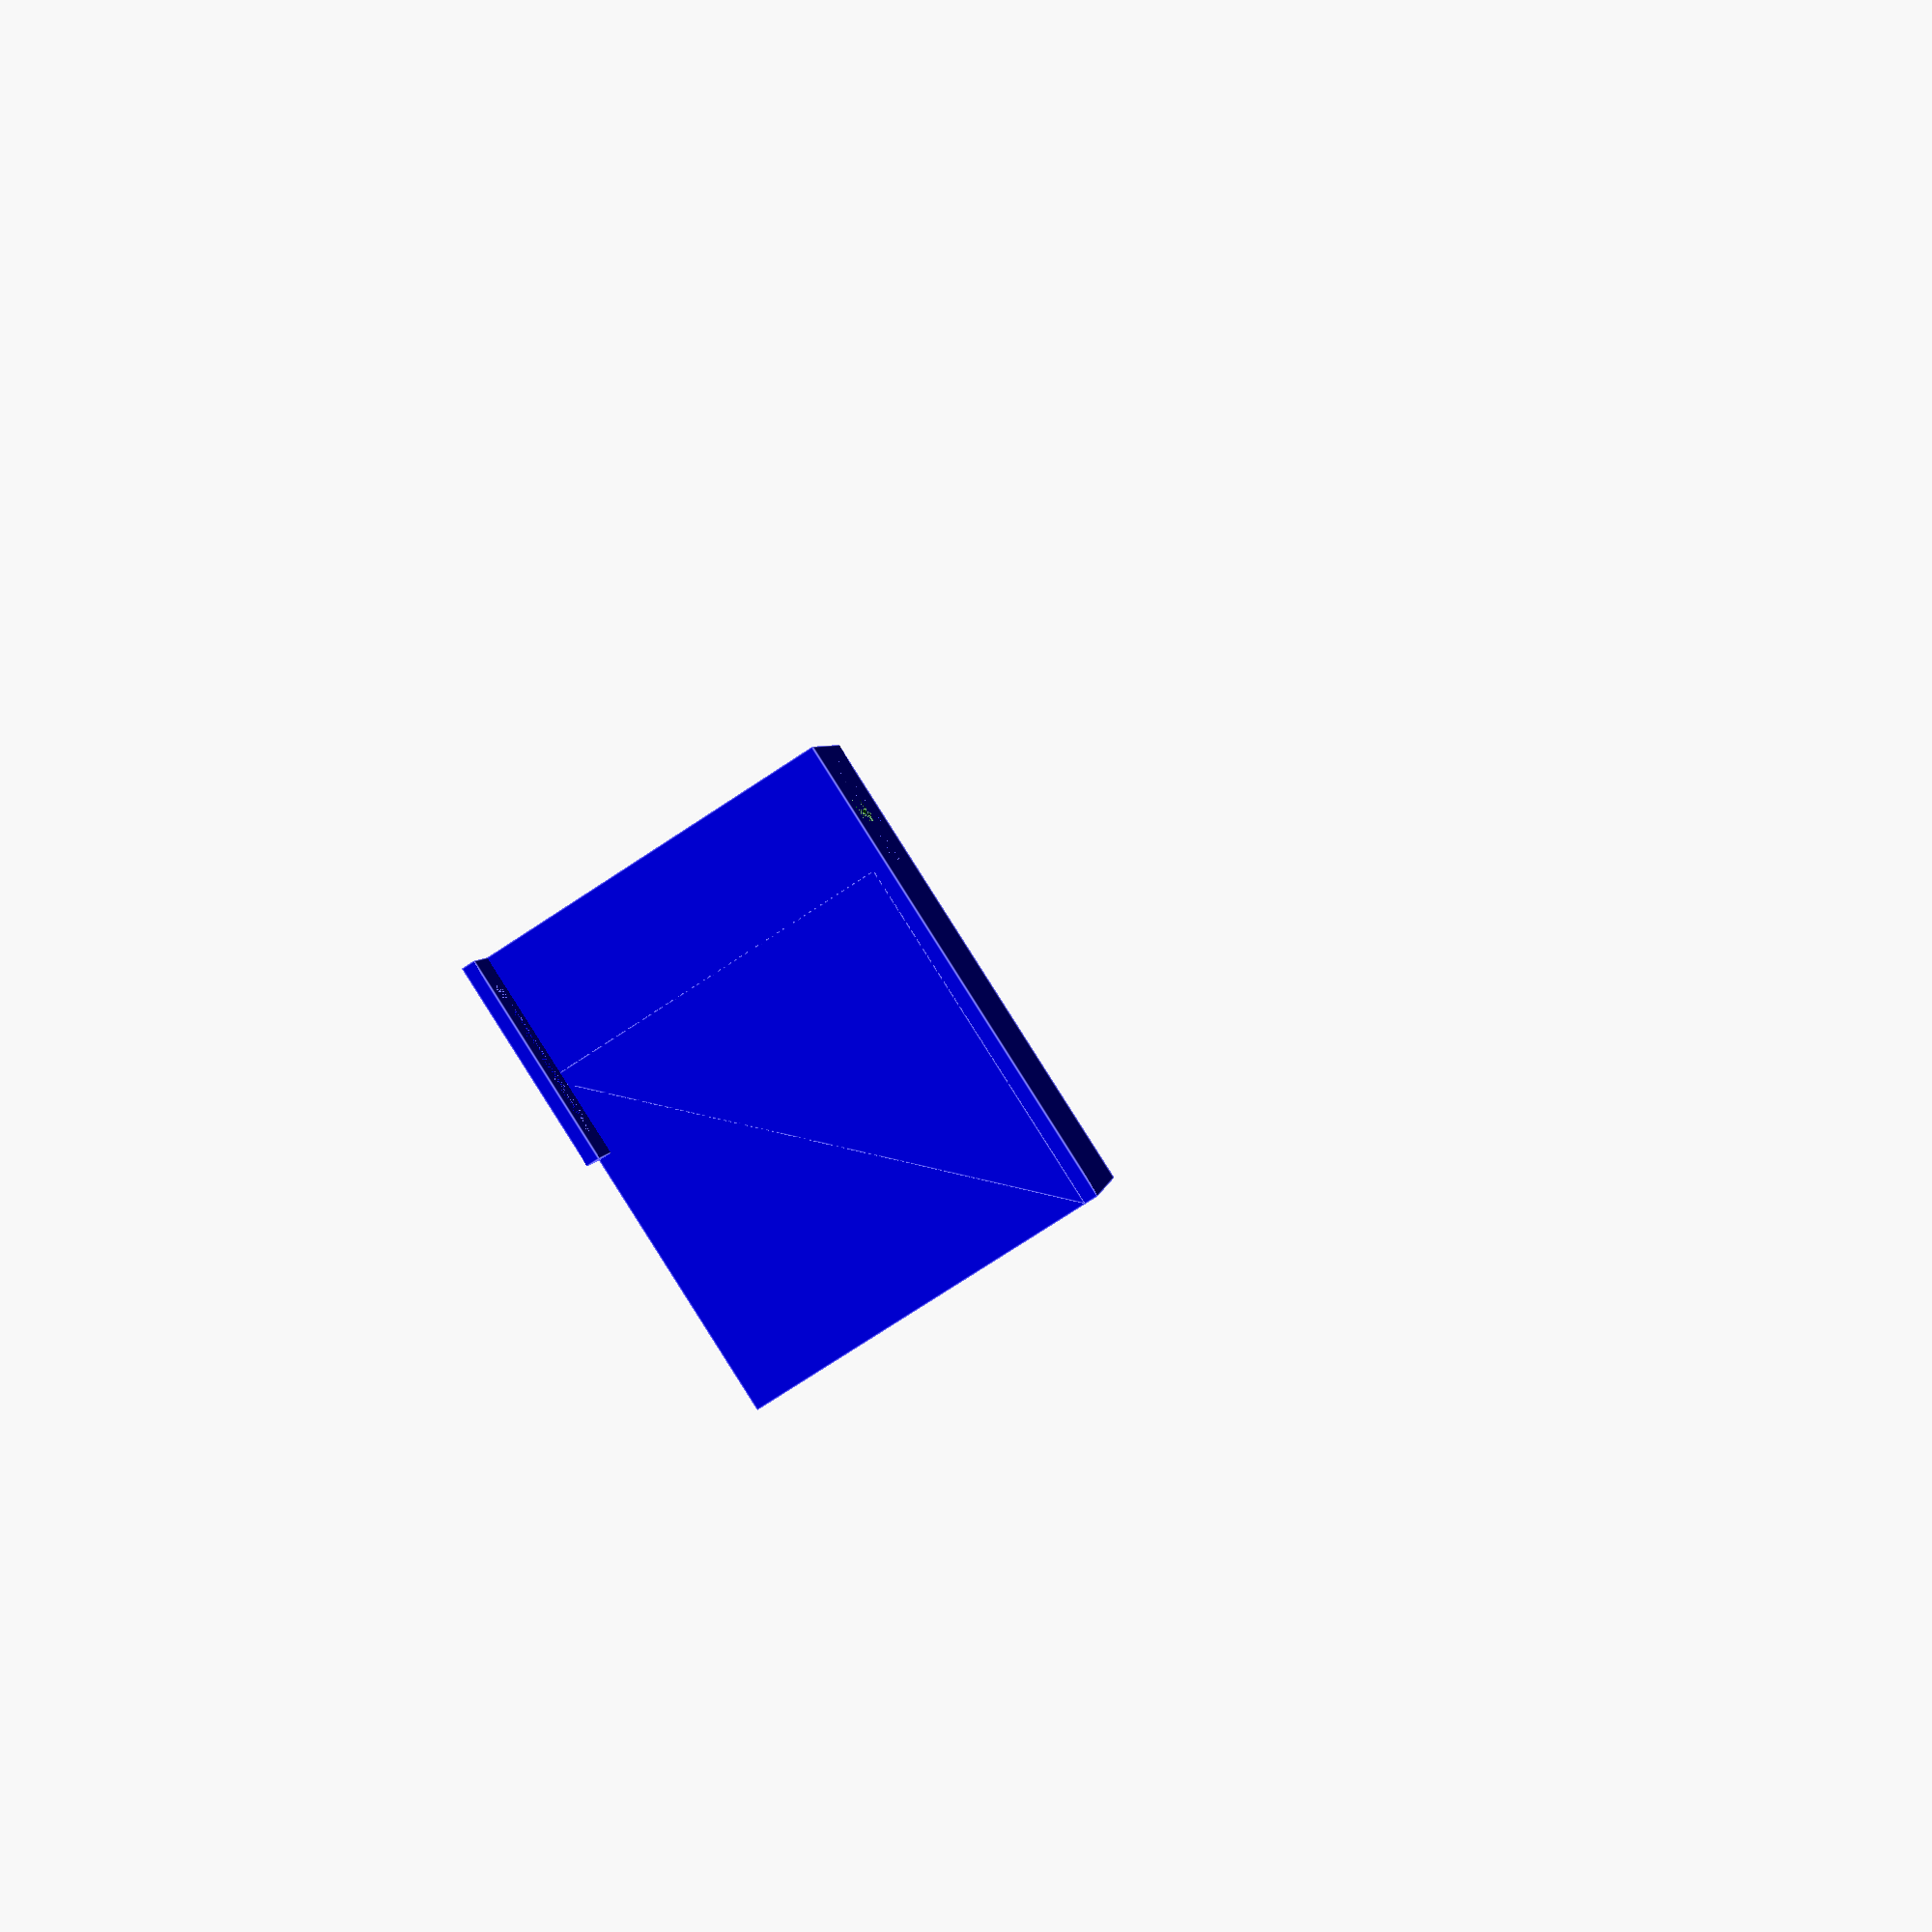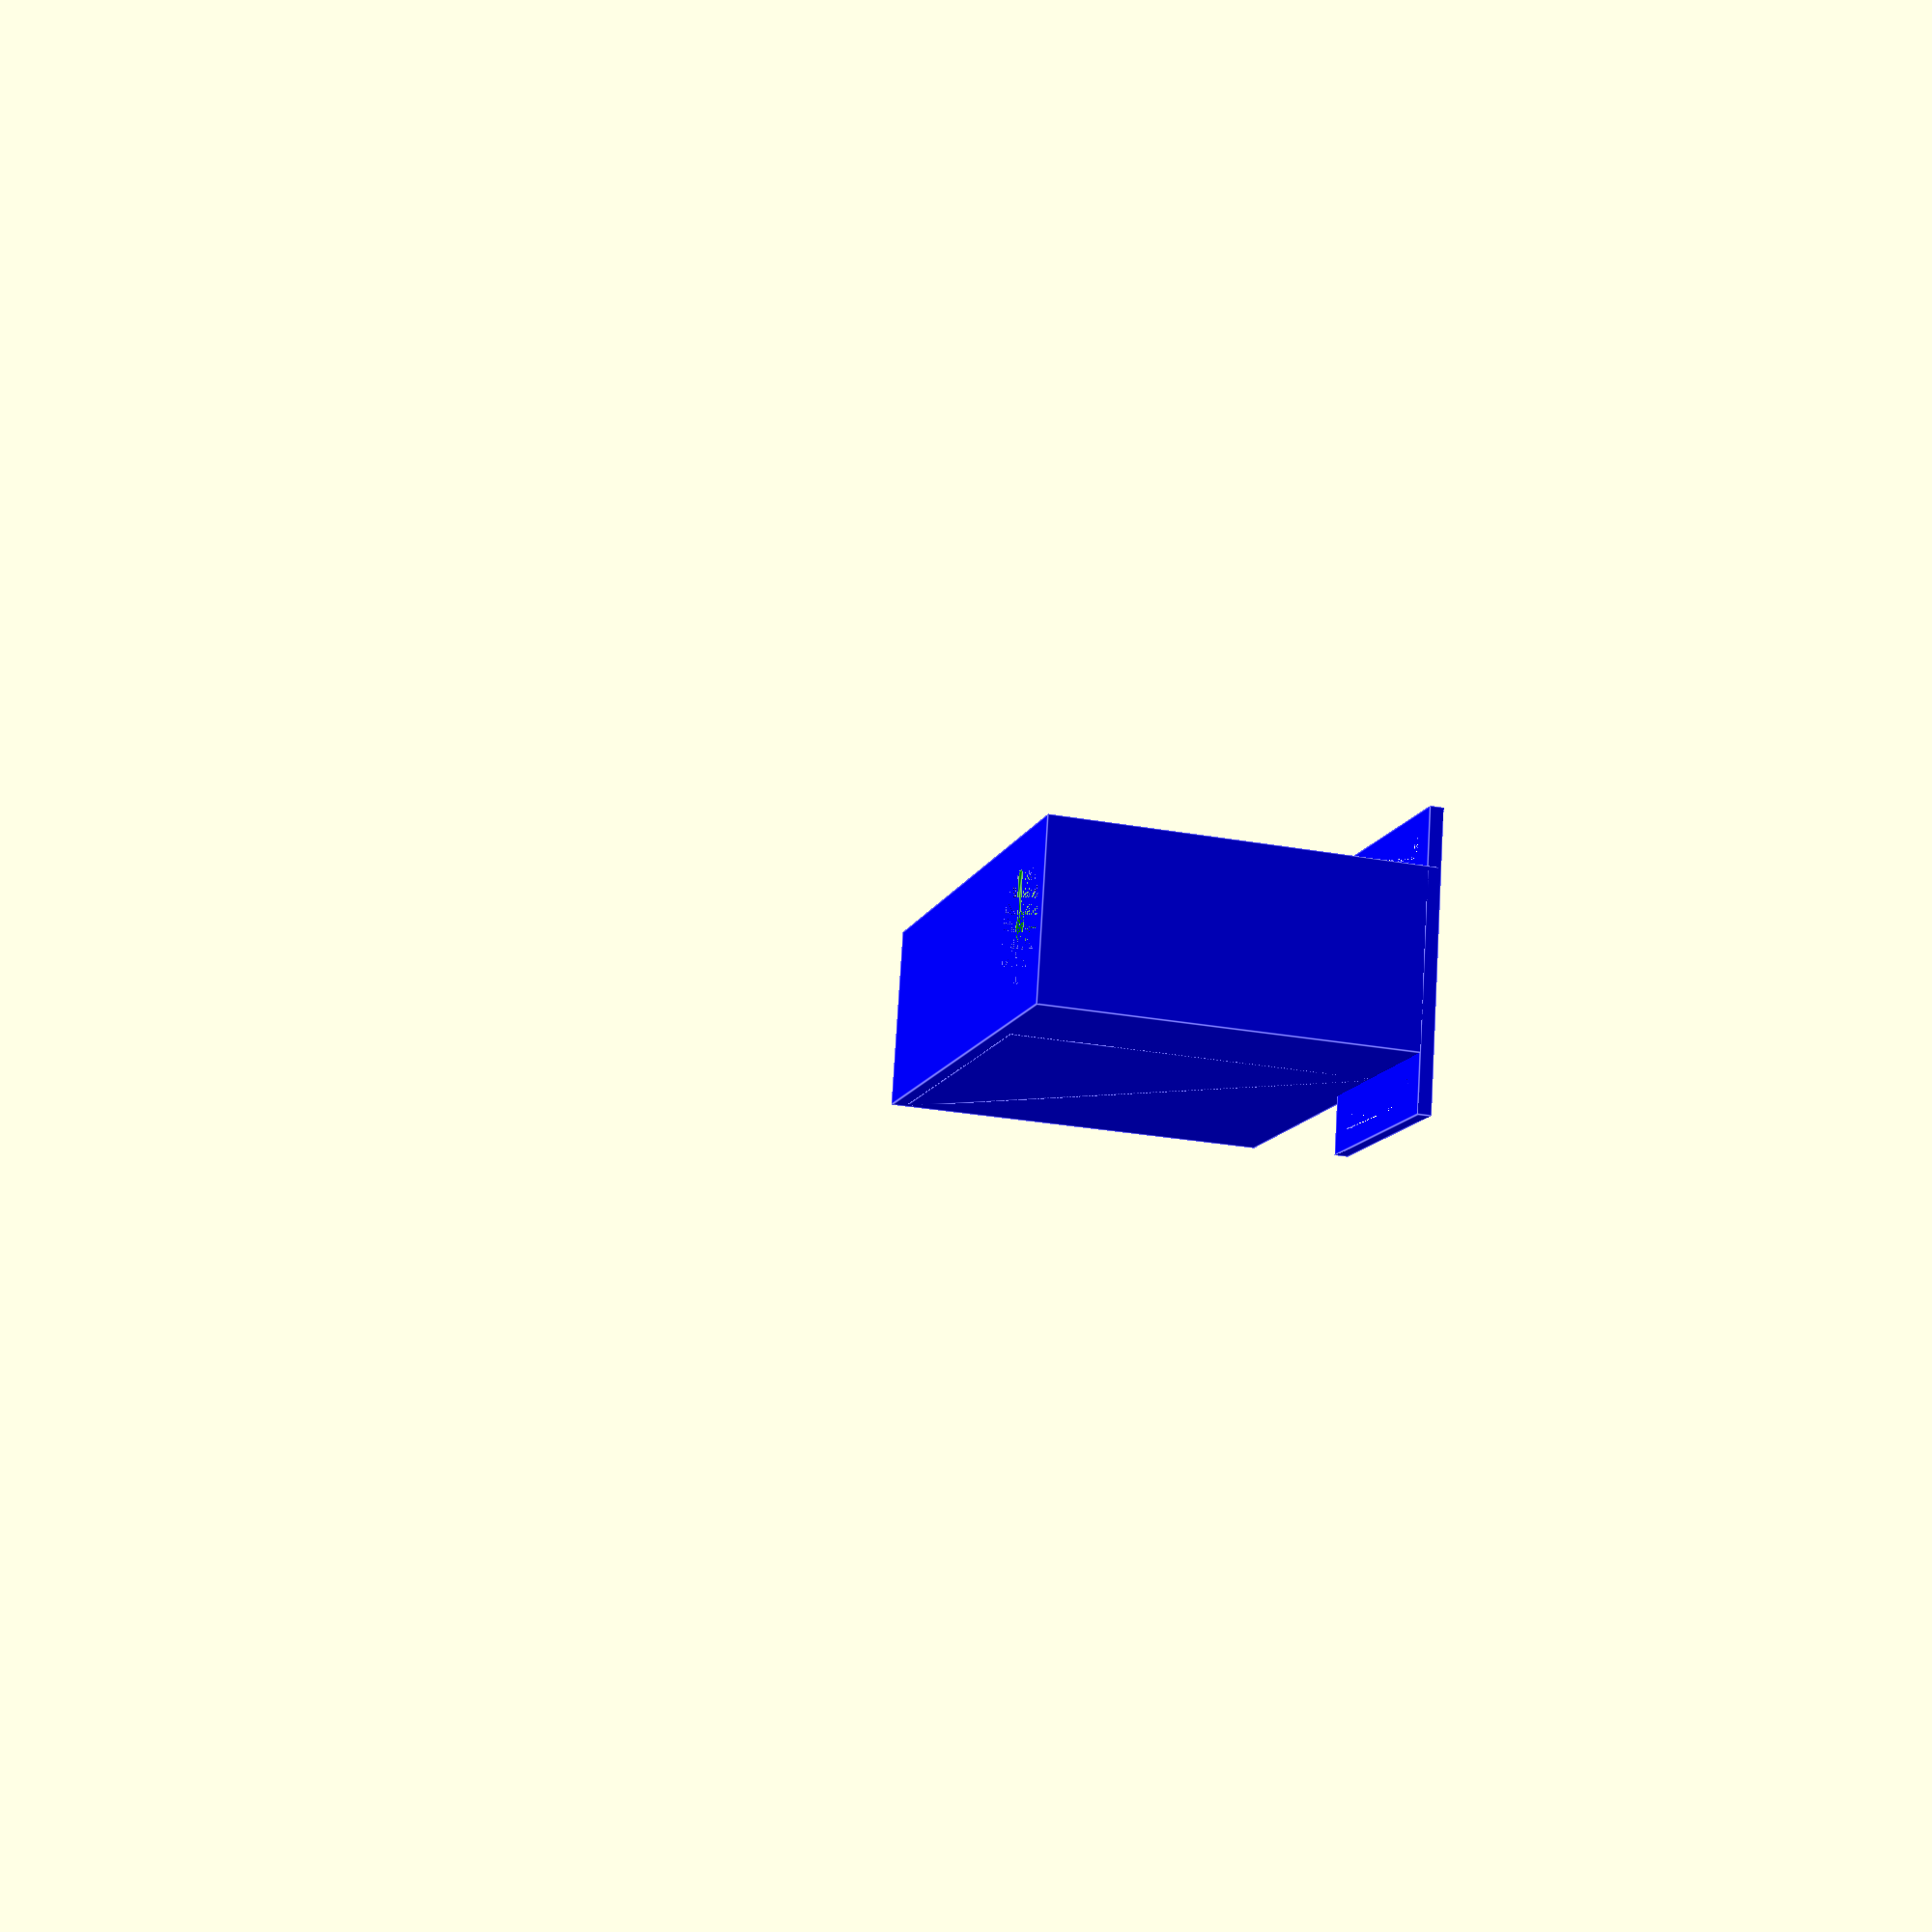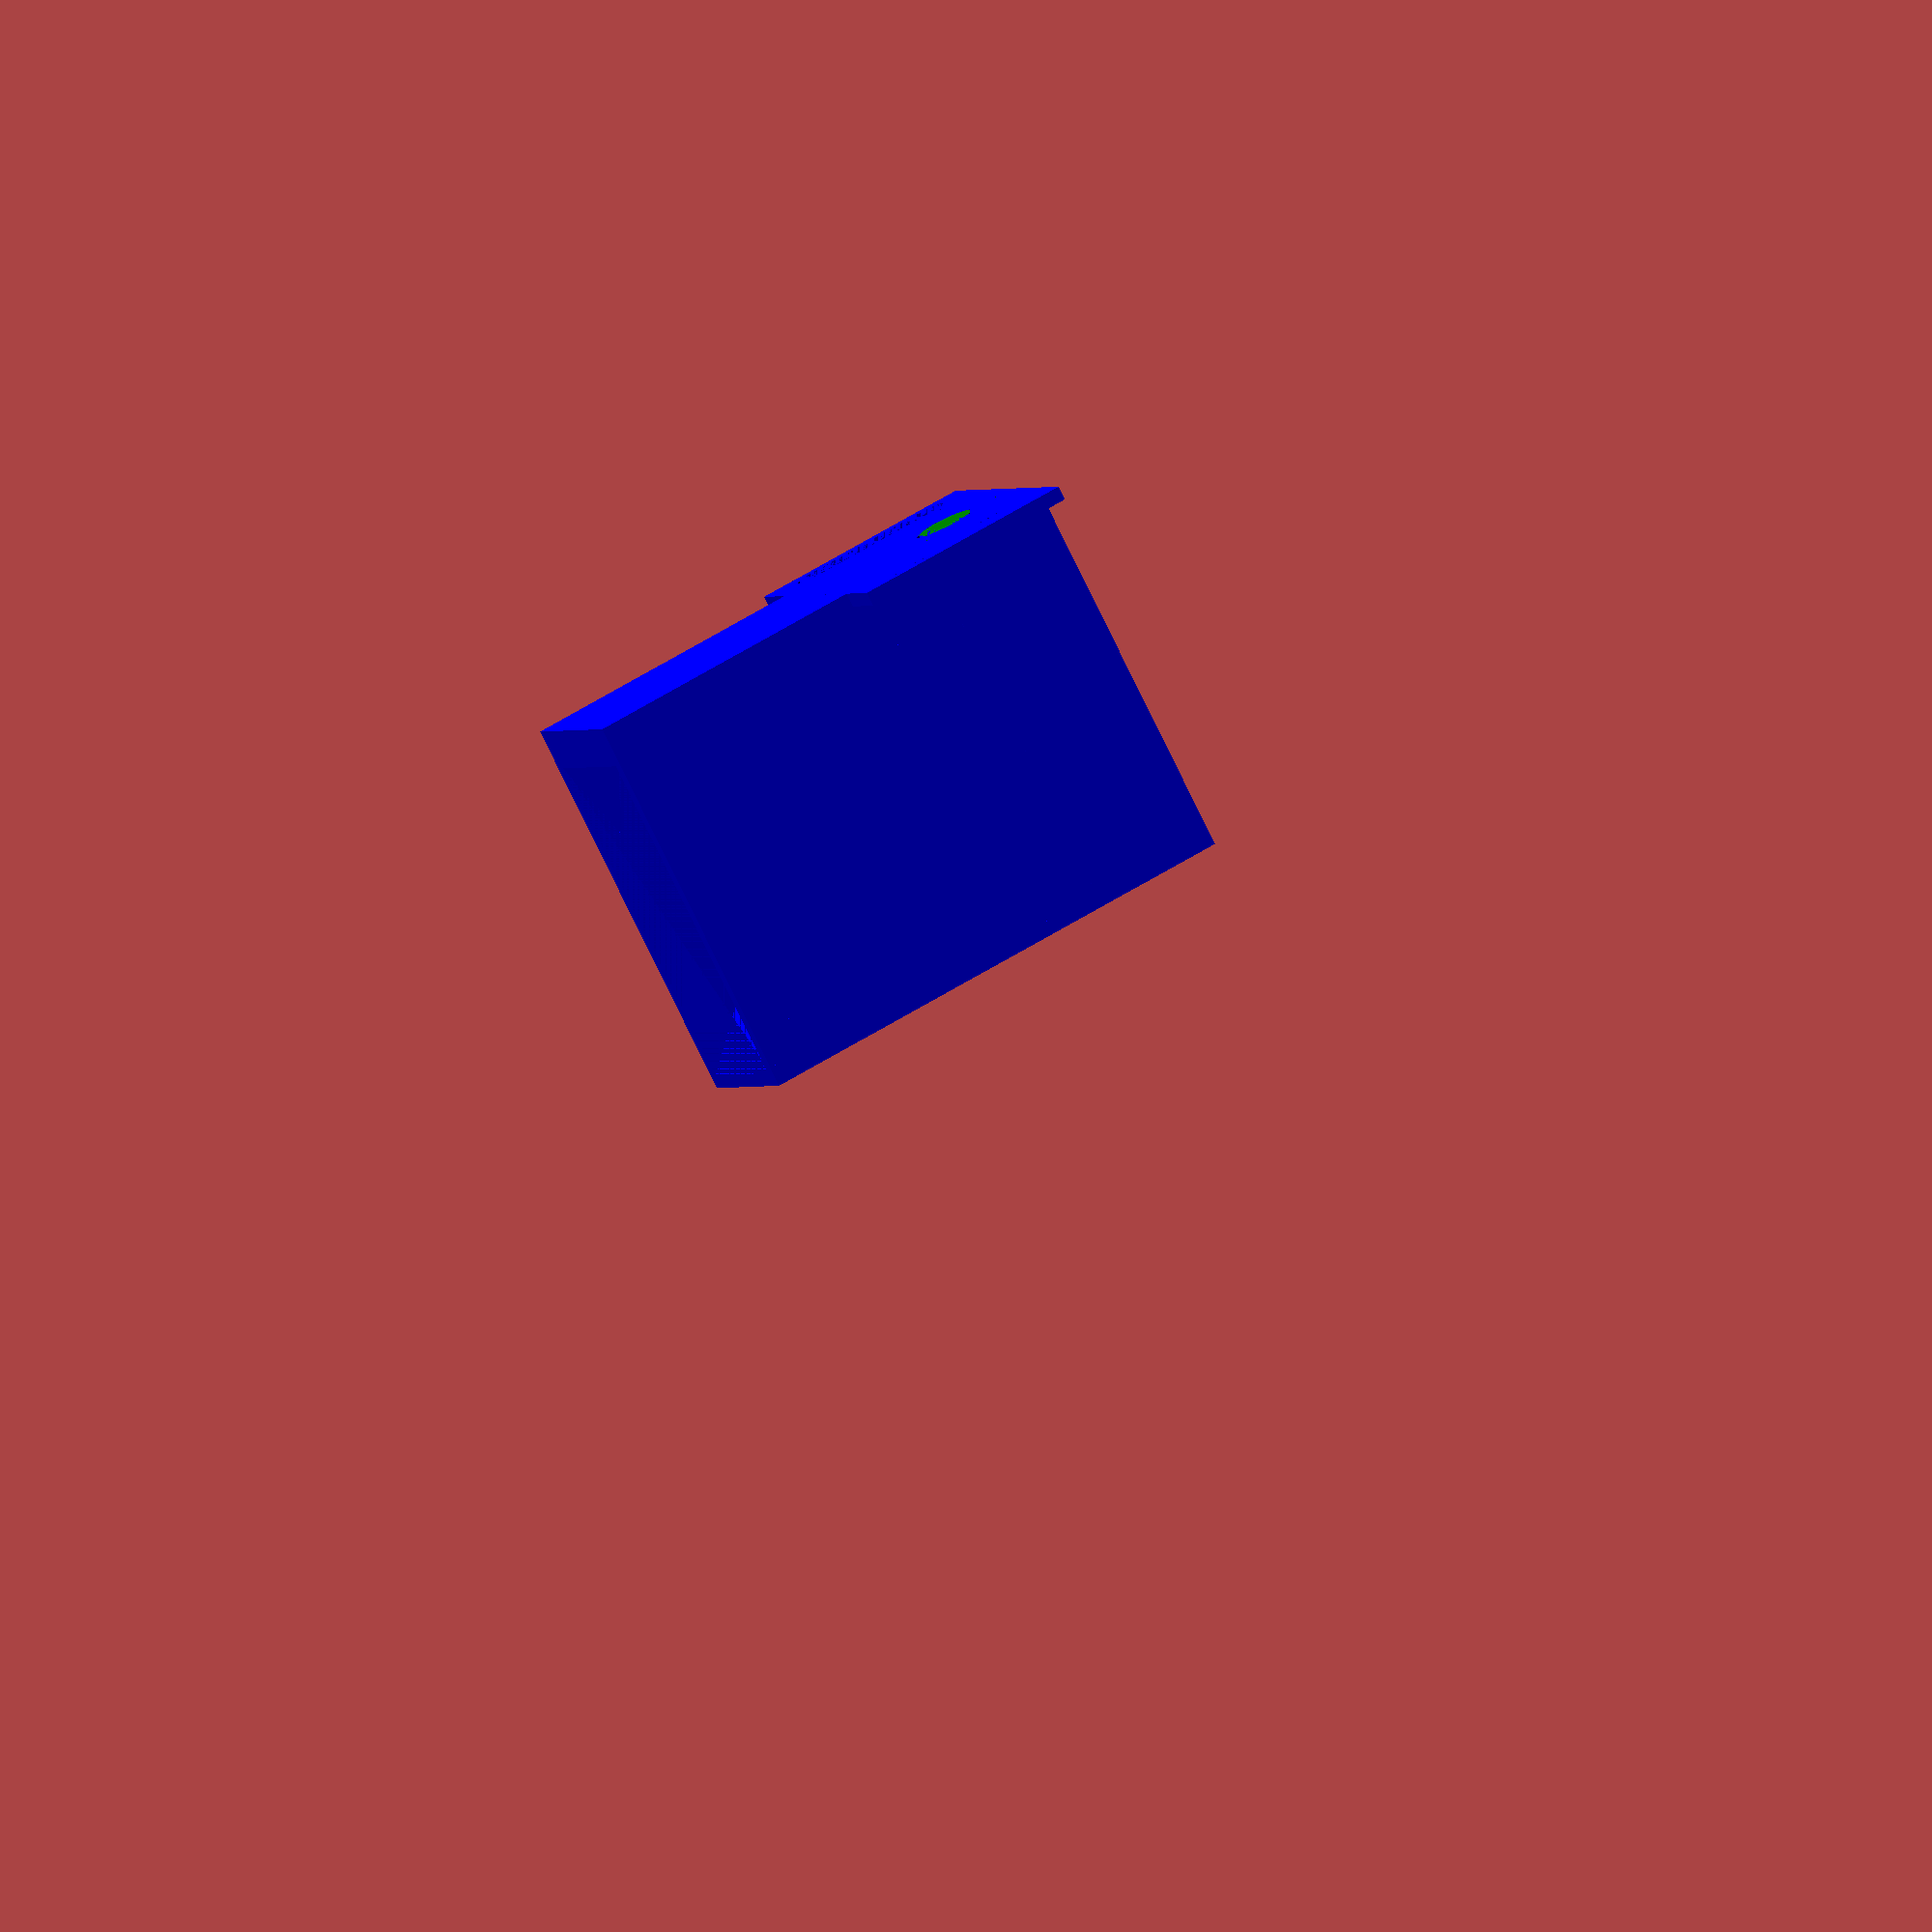
<openscad>
/* [Screw Drive] */

screw_length = 50;
screw_center_radius = 2;

blade_length = 6;
blade_angle = 60;

motor_adapter_radius = 5 / 2;
motor_adapter_length = 6;
motor_adapter_skinny_size = 3;

/* [Housing] */

housing_wall_thickness = 2;

ramp_slope = 45;

/* [Motor Mount] */
mount_height = 32;
mount_screw_radius = 4.5 / 2;
mount_screw_separation = 34.5;

/* [Render] */

quality = 8; //[2:Draft, 4:Medium, 8:Fine, 16:Ultra Fine]
filament_gap = .2;
cross_section = false;
include_screw_drive = true;
include_housing = true;

/* [Hidden] */

// print quality settings
$fa = 12 / quality;
$fs = 2 / quality;

total_screw_length = screw_length + motor_adapter_length;
blade_radius = blade_length + screw_center_radius;
motor_adapter_housing_radius = motor_adapter_radius + 1.5;
blade_container_radius = (blade_radius + housing_wall_thickness + filament_gap * 2);

ramp_length = total_screw_length - housing_wall_thickness;
ramp_height = tan(ramp_slope) * ramp_length;
housing_width = max(2 * blade_container_radius - housing_wall_thickness, mount_screw_separation - 2 * mount_screw_radius - 2 * housing_wall_thickness);
housing_height = ramp_height + 2 * blade_container_radius - housing_wall_thickness;

mount_width = mount_screw_separation + 2 * mount_screw_radius + 2 * housing_wall_thickness;

EQUILATERAL_TO_RIGHT_TRIANGLE = tan(45) / tan(60);

module motor_drive_adapter() {
    difference() {
        hull() {
            cylinder(h = motor_adapter_length, r = motor_adapter_housing_radius);

            translate([0, 0, -(motor_adapter_housing_radius - screw_center_radius)]) {
                cylinder(h = 1, r = screw_center_radius);
            }
        }

        intersection() {
            cylinder(h = motor_adapter_length, r = motor_adapter_radius + filament_gap);
            
            translate([0, 0, motor_adapter_length / 2]) {
                cube([motor_adapter_radius * 2, motor_adapter_skinny_size + filament_gap, motor_adapter_length], center = true);
            }
        }
    }
}

module screw_drive() {
    intersection() {
        rotations = screw_length / (PI * blade_radius * 2) * tan(blade_angle);

        union() {
            linear_extrude(height = screw_length, twist = 360 * rotations) {
                square([screw_center_radius, blade_radius]);
            }

            translate([0, 0, screw_length]) {
                motor_drive_adapter();
            }

            cylinder(h = screw_length, r = screw_center_radius);
        }

        cylinder(h = screw_length * 5, r = blade_radius, center = true);
    }
}

module ramp() {
    translate([blade_radius + 2 * filament_gap, 0, housing_wall_thickness]) {
        rotate([90, 0, 0]) {
            linear_extrude(housing_width, center = true) {
                polygon(points = [[0, 0], [0, ramp_length], [ramp_height, 0]]);
            }
        }
    }
}


module housing() {
    housing_container_width = housing_width - 2 * housing_wall_thickness;
    height_of_cutout = tan(60) * housing_width / 2;
    cutout_radius = (housing_container_width) * sqrt(3) / 3;

    difference() {
        union() {
            difference() {
                translate([-blade_container_radius, -housing_width / 2, 0]) {
                    cube([housing_height, housing_width, total_screw_length]);
                }

                union() {
                    cylinder(h = screw_length + filament_gap, r = blade_radius + filament_gap * 2);
                    cylinder(h = total_screw_length, r = motor_adapter_housing_radius + filament_gap * 2);
                }

                translate([blade_container_radius - housing_wall_thickness, -housing_container_width / 2, housing_wall_thickness]) {
                    cube([housing_height - blade_container_radius * 2 + housing_wall_thickness, housing_container_width, screw_length - housing_wall_thickness + filament_gap]);
                }
            }

            ramp();
            motor_mount();
        }

        translate([0, 0, screw_length + filament_gap])
            scale([1, 1, EQUILATERAL_TO_RIGHT_TRIANGLE])
                translate([0, 0, -cutout_radius / 2])
                    rotate([0, 90, 0])
                            cylinder(r = cutout_radius, h = housing_height, $fn = 3);
    }
}

module screw_slot(radius, length, height, center = false) {
    hull() {
        translate([length / 2 - radius, 0, 0])
            cylinder(h = height, r = radius, center = center);

        translate([-length / 2 + radius, 0, 0])
            cylinder(h = height, r = radius, center = center);
    }
}

module motor_mount() {
    translate([-blade_container_radius + mount_height / 2, 0, total_screw_length - housing_wall_thickness / 2]) {
        difference() {
            cube([mount_height, mount_width, housing_wall_thickness], center = true);

            cube([mount_height, housing_width, housing_wall_thickness], center = true);

            translate([0, mount_screw_separation / 2, 0])
                screw_slot(mount_screw_radius, mount_height / 4 * 3, housing_wall_thickness, center = true);

            translate([0, -mount_screw_separation / 2, 0])
                screw_slot(mount_screw_radius, mount_height / 4 * 3, housing_wall_thickness, center = true);
        }
    }
}

module feeder() {
    if (include_housing)
        color("blue")
            housing();    

    if (include_screw_drive)
        color("green")
            screw_drive();
}

difference() {
    feeder();

    if (cross_section)
        translate([0, 500, 0]) {
            cube([1000, 1000, 1000], center = true);
        }
}

</openscad>
<views>
elev=256.5 azim=347.7 roll=56.7 proj=p view=edges
elev=205.6 azim=167.5 roll=286.5 proj=p view=edges
elev=260.8 azim=338.2 roll=153.9 proj=o view=wireframe
</views>
